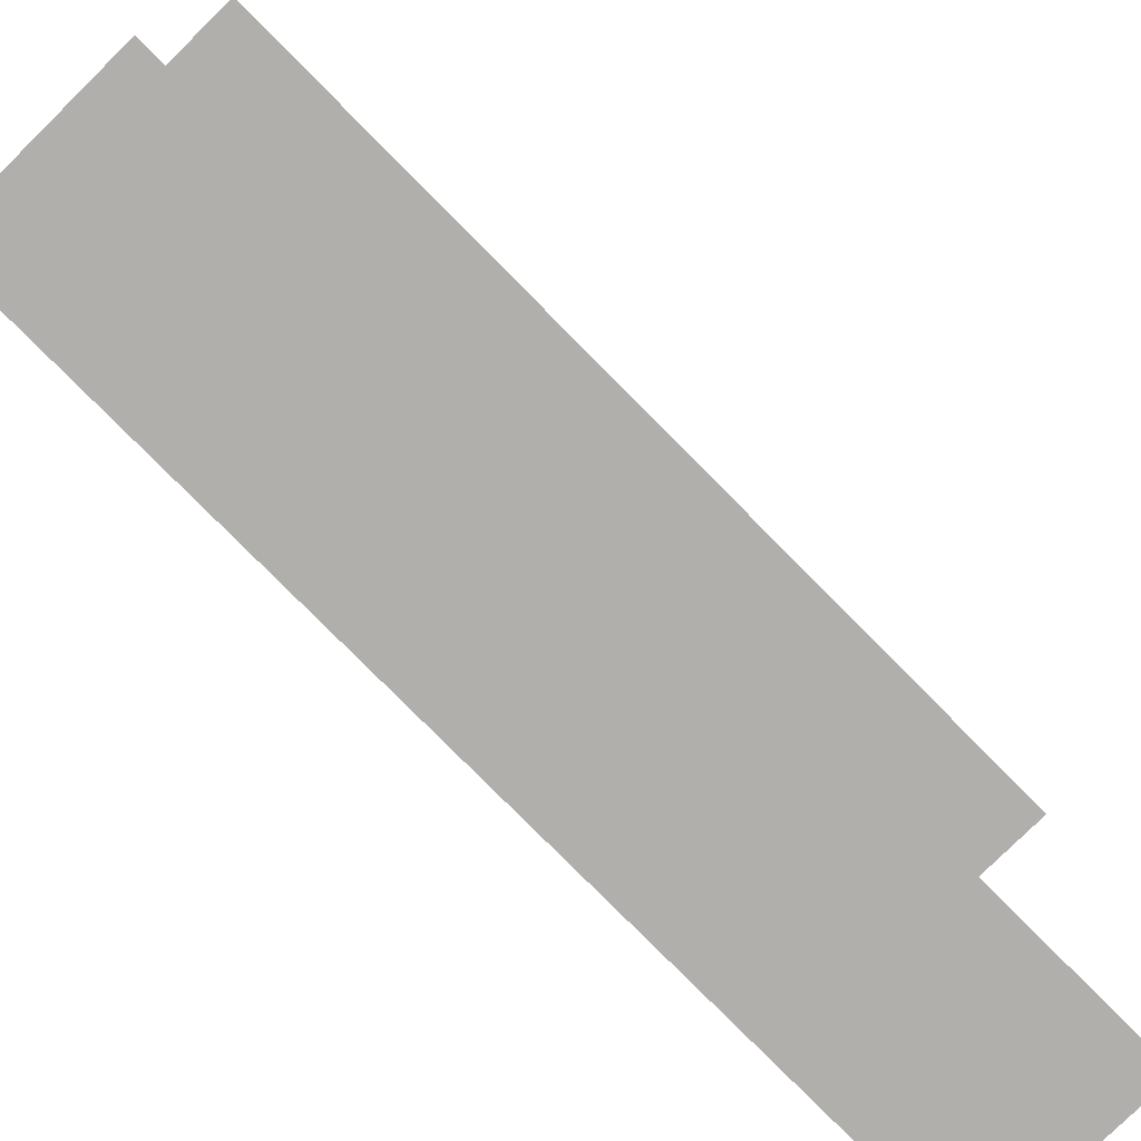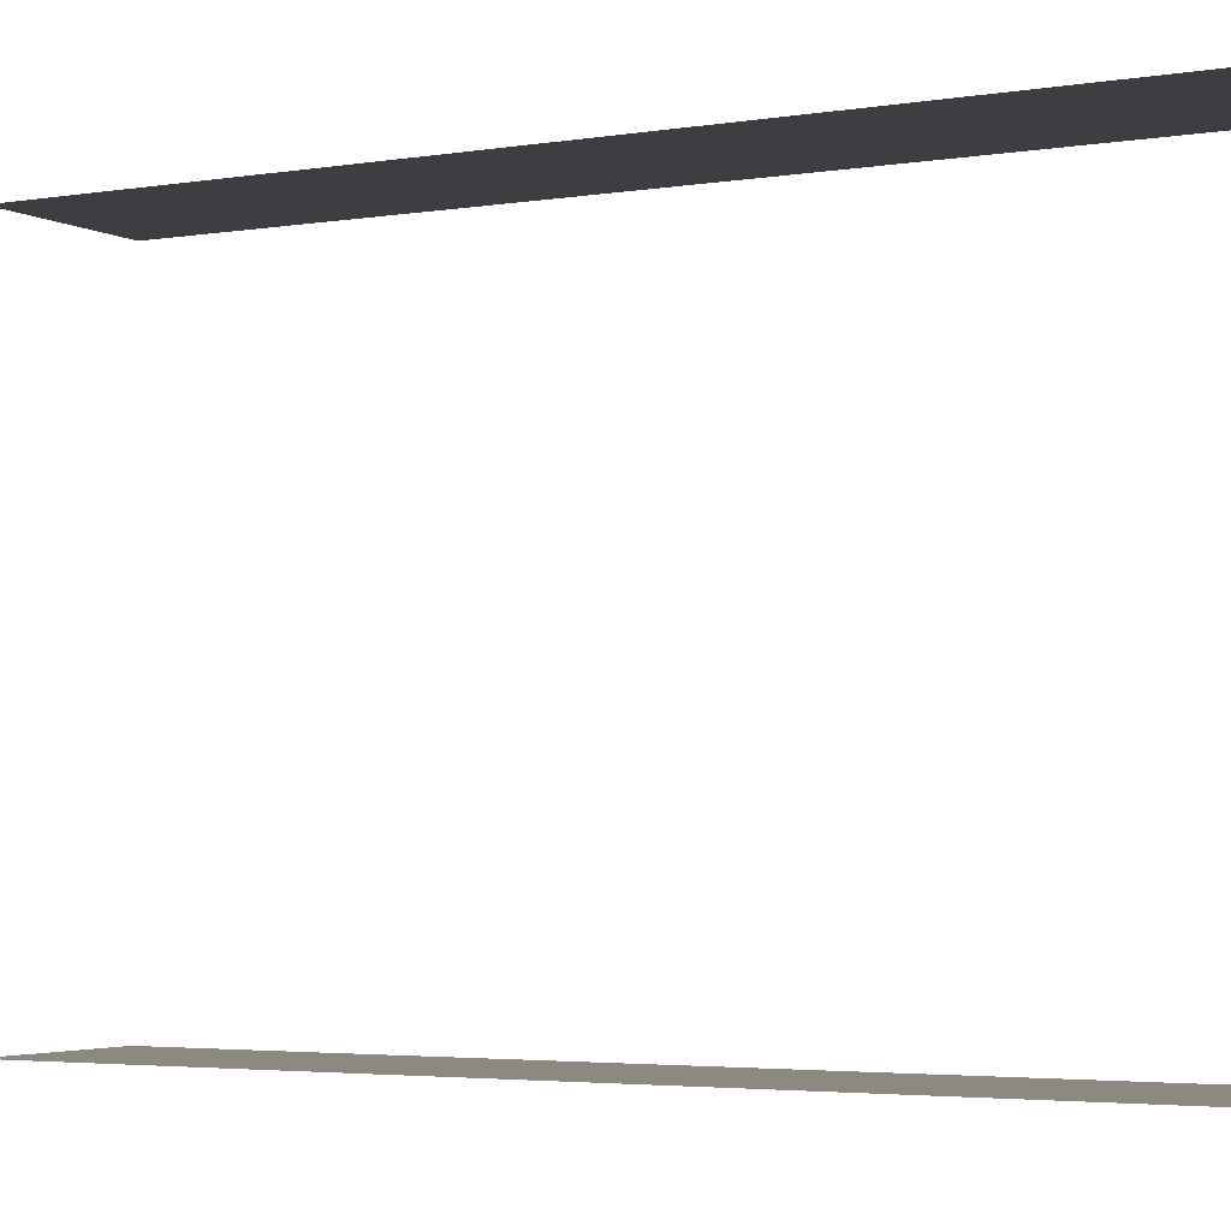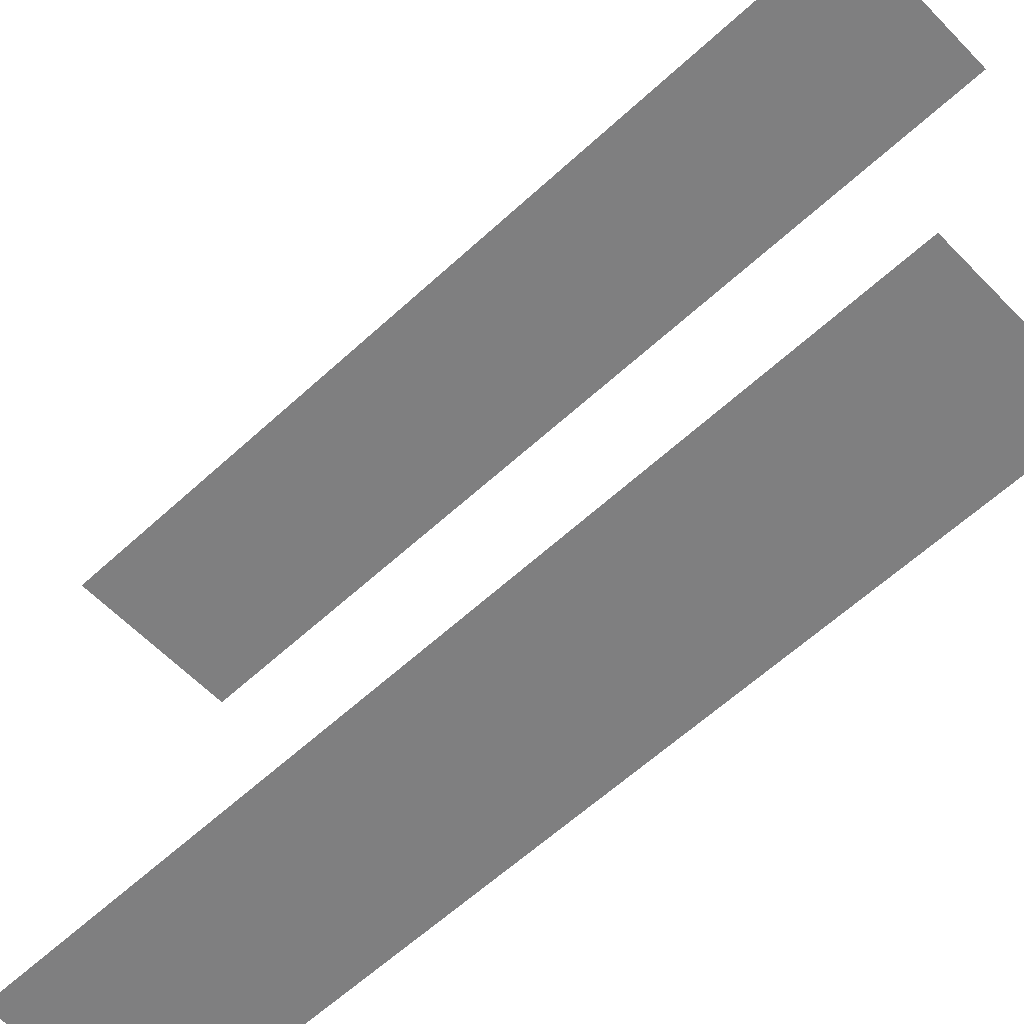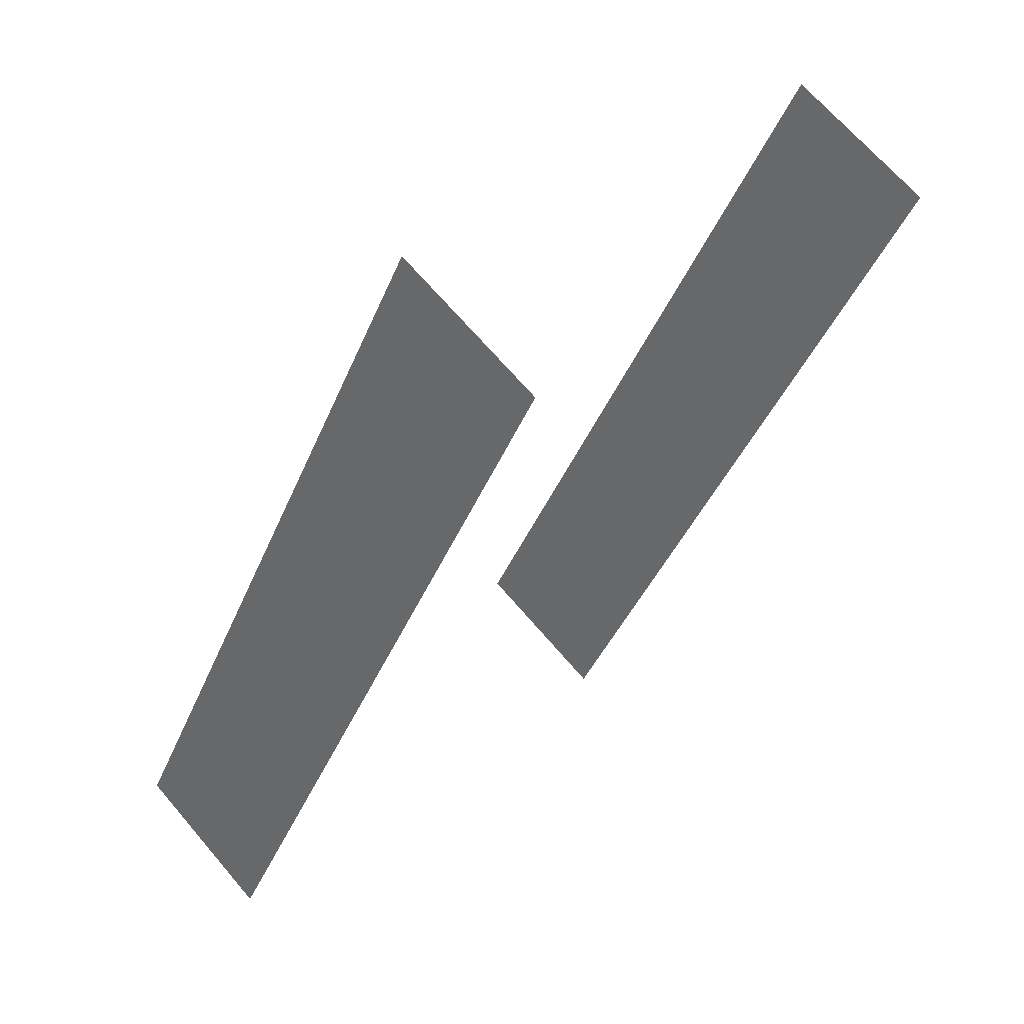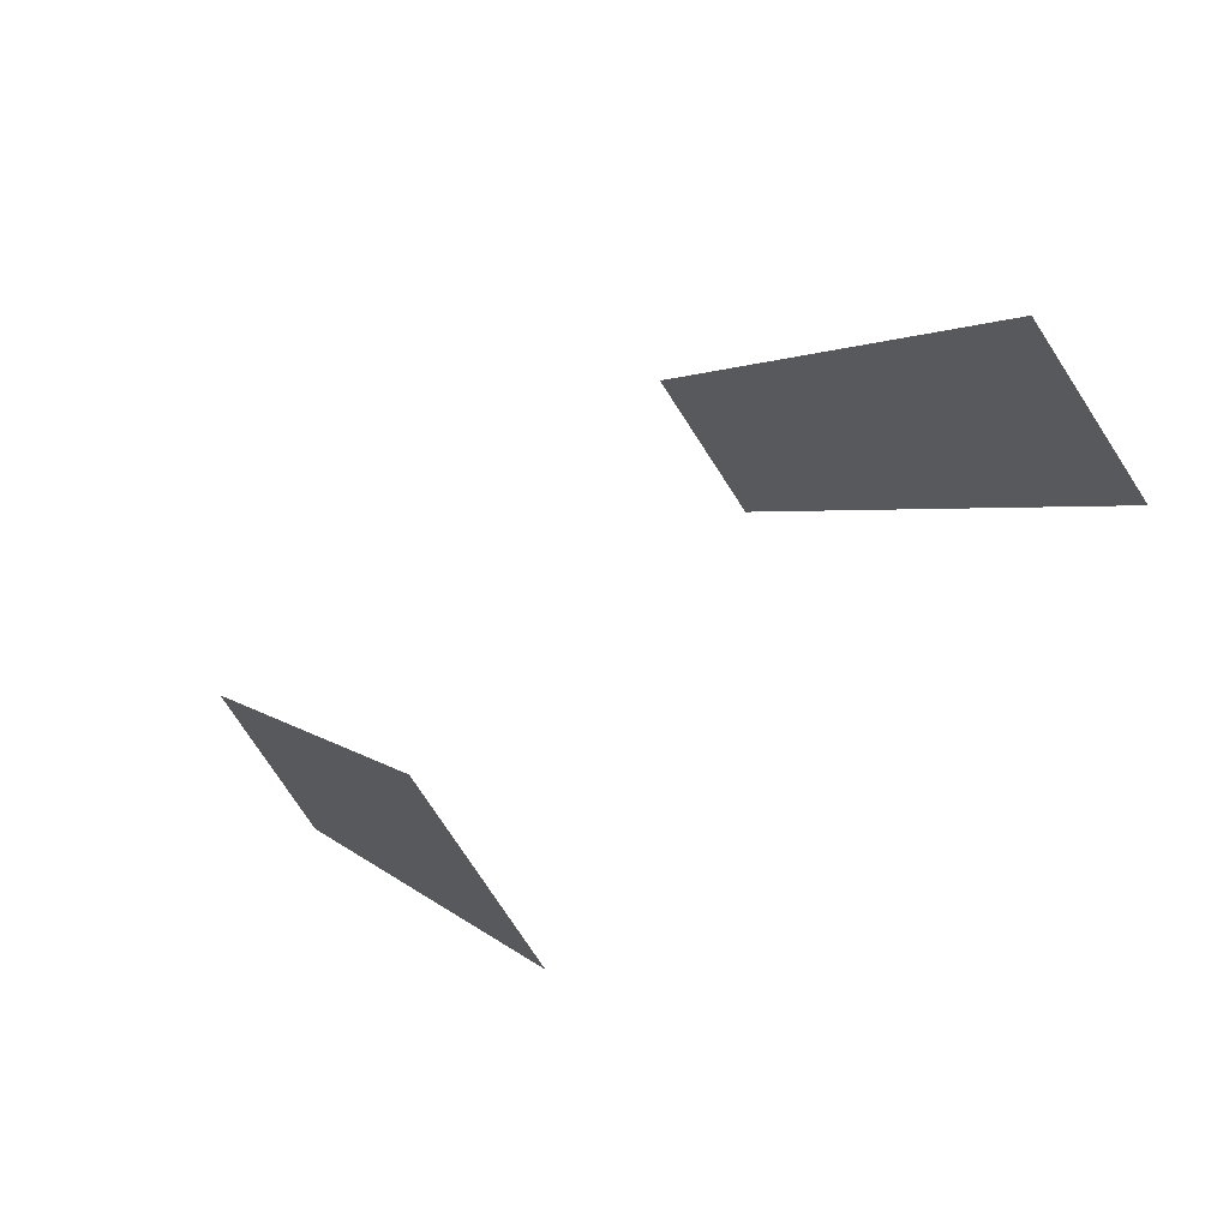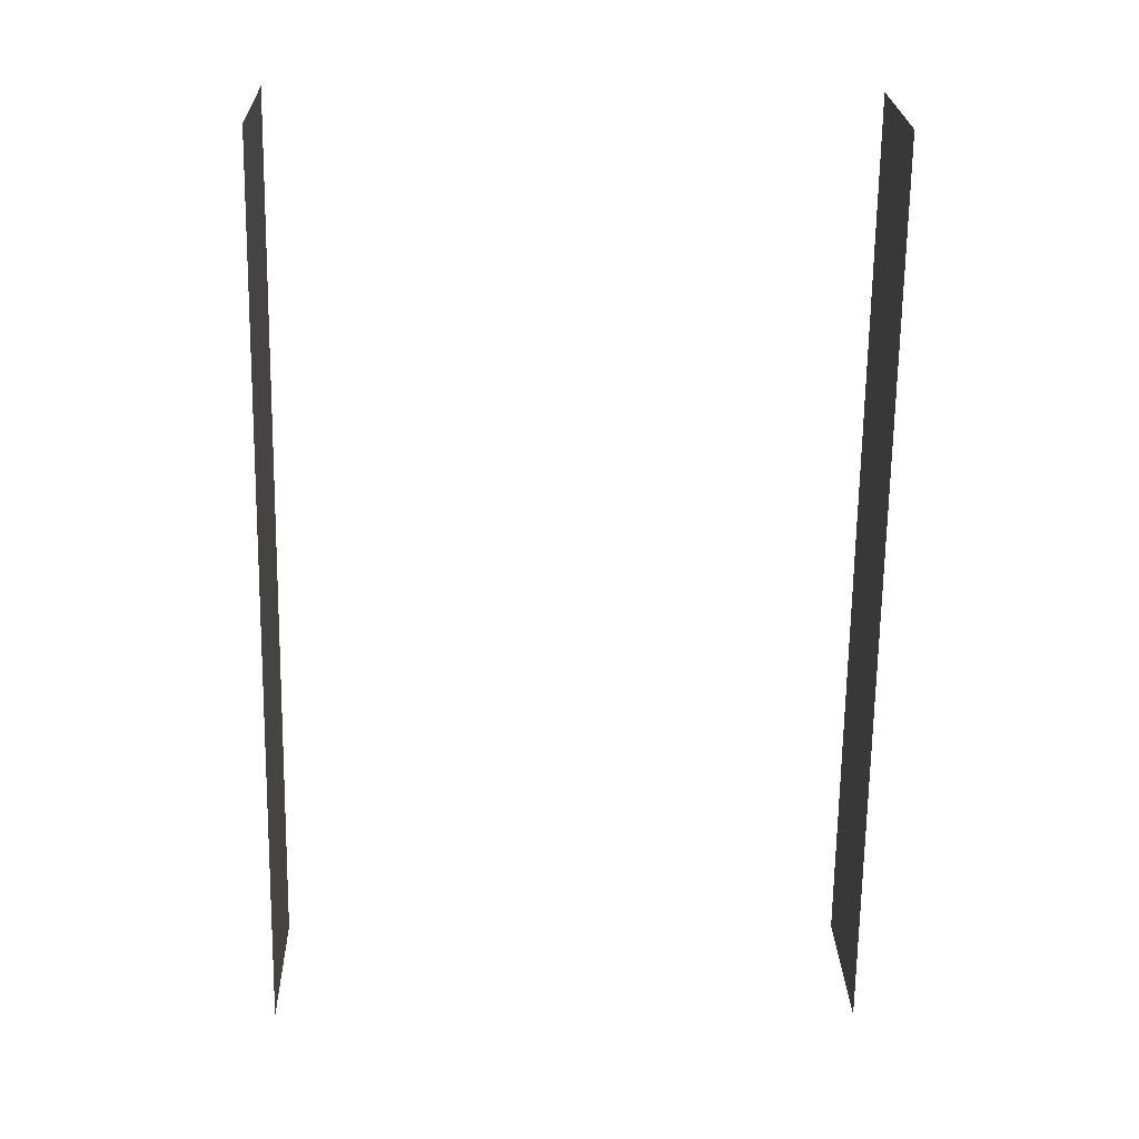
<metadata>
{"format":"obj","ext":"obj","renderer":"f3d","projection":"perspective","resolution":1024,"background":"white","views":[{"elev":-78.1,"azim":16.3,"up":"+Z"},{"elev":-3.5,"azim":-88.7,"up":"+Z"},{"elev":-59.7,"azim":-74.8,"up":"+Z"},{"elev":30.7,"azim":42.1,"up":"+Y"},{"elev":69.0,"azim":51.7,"up":"+Y"},{"elev":-6.3,"azim":88.2,"up":"+Y"}]}
</metadata>
<code>
o geometryt000010000010000110010110000110000110100000000110st22
v 748.8 -201.5 106.1
v 735 -227 106.1
v 731.1 -224.9 106.1
v 743.9 -198.8 106.1
v 730.1 -224.3 106.1
v 743.9 -198.8 124.9
v 730.1 -224.3 124.9
v 731.1 -224.9 124.9
v 748.8 -201.5 124.9
v 735 -227 124.9
f 1 2 3
f 3 4 1
f 5 4 3
f 6 7 8
f 8 9 6
f 10 9 8

</code>
